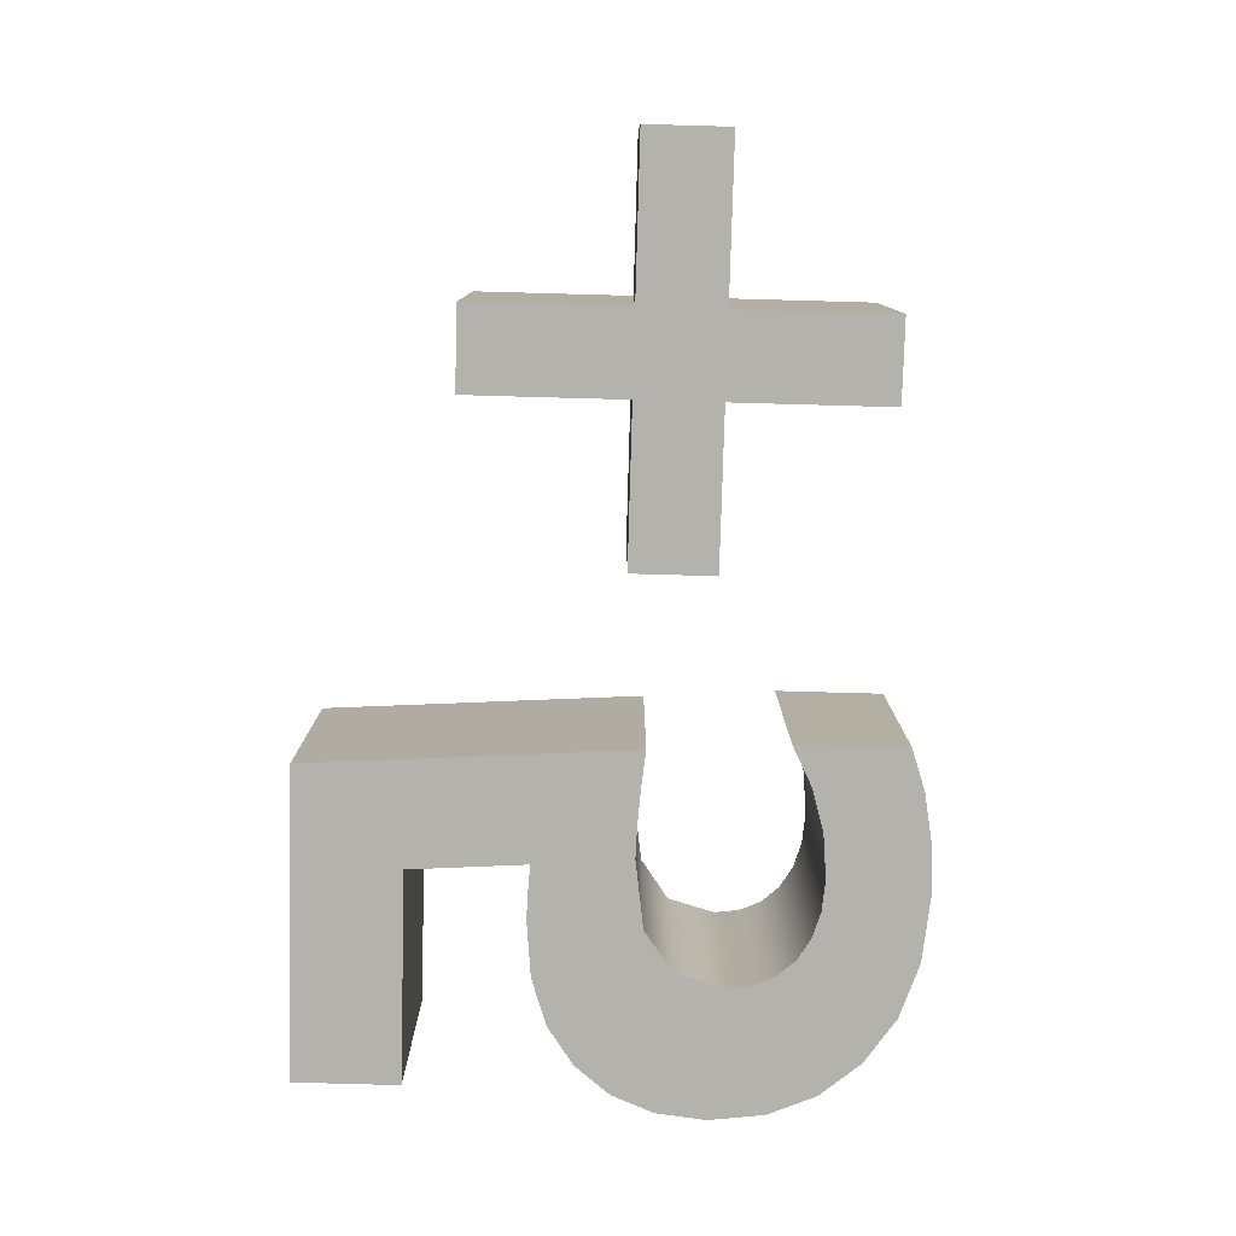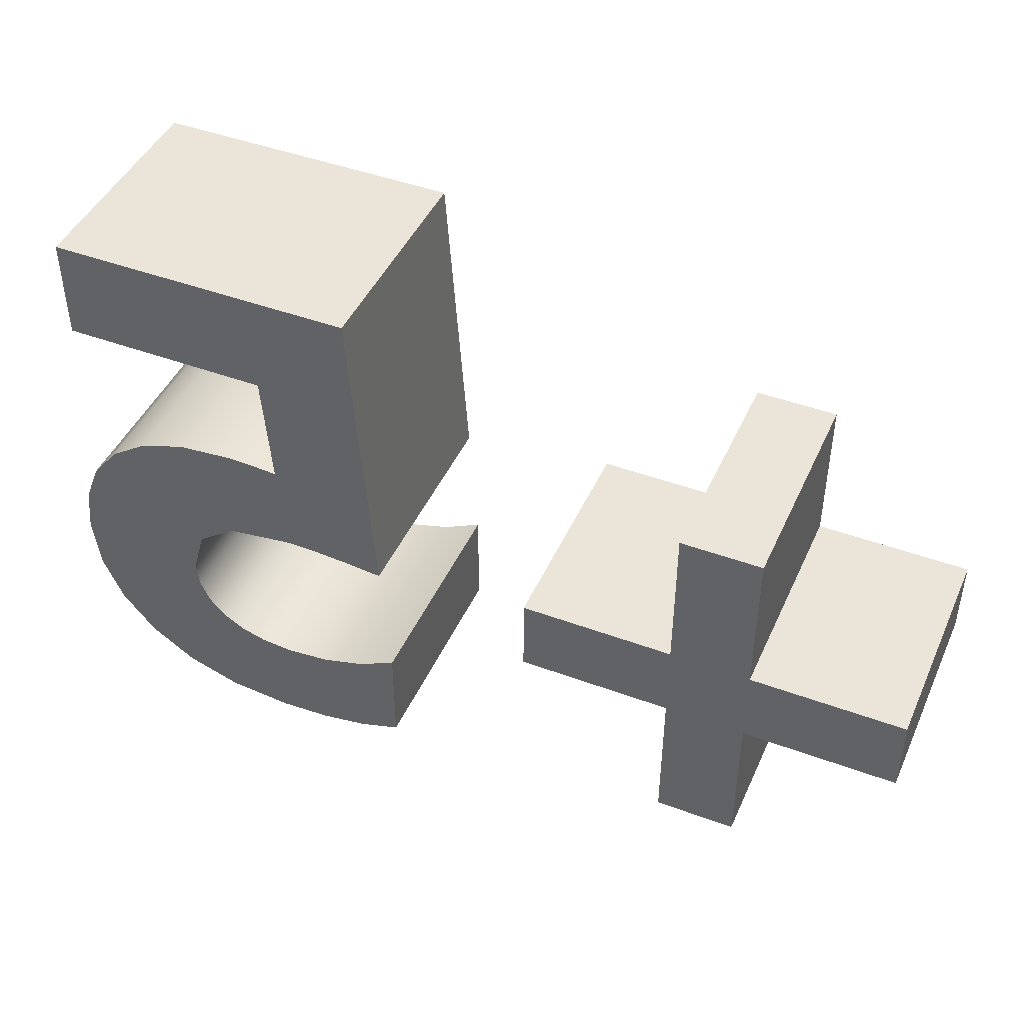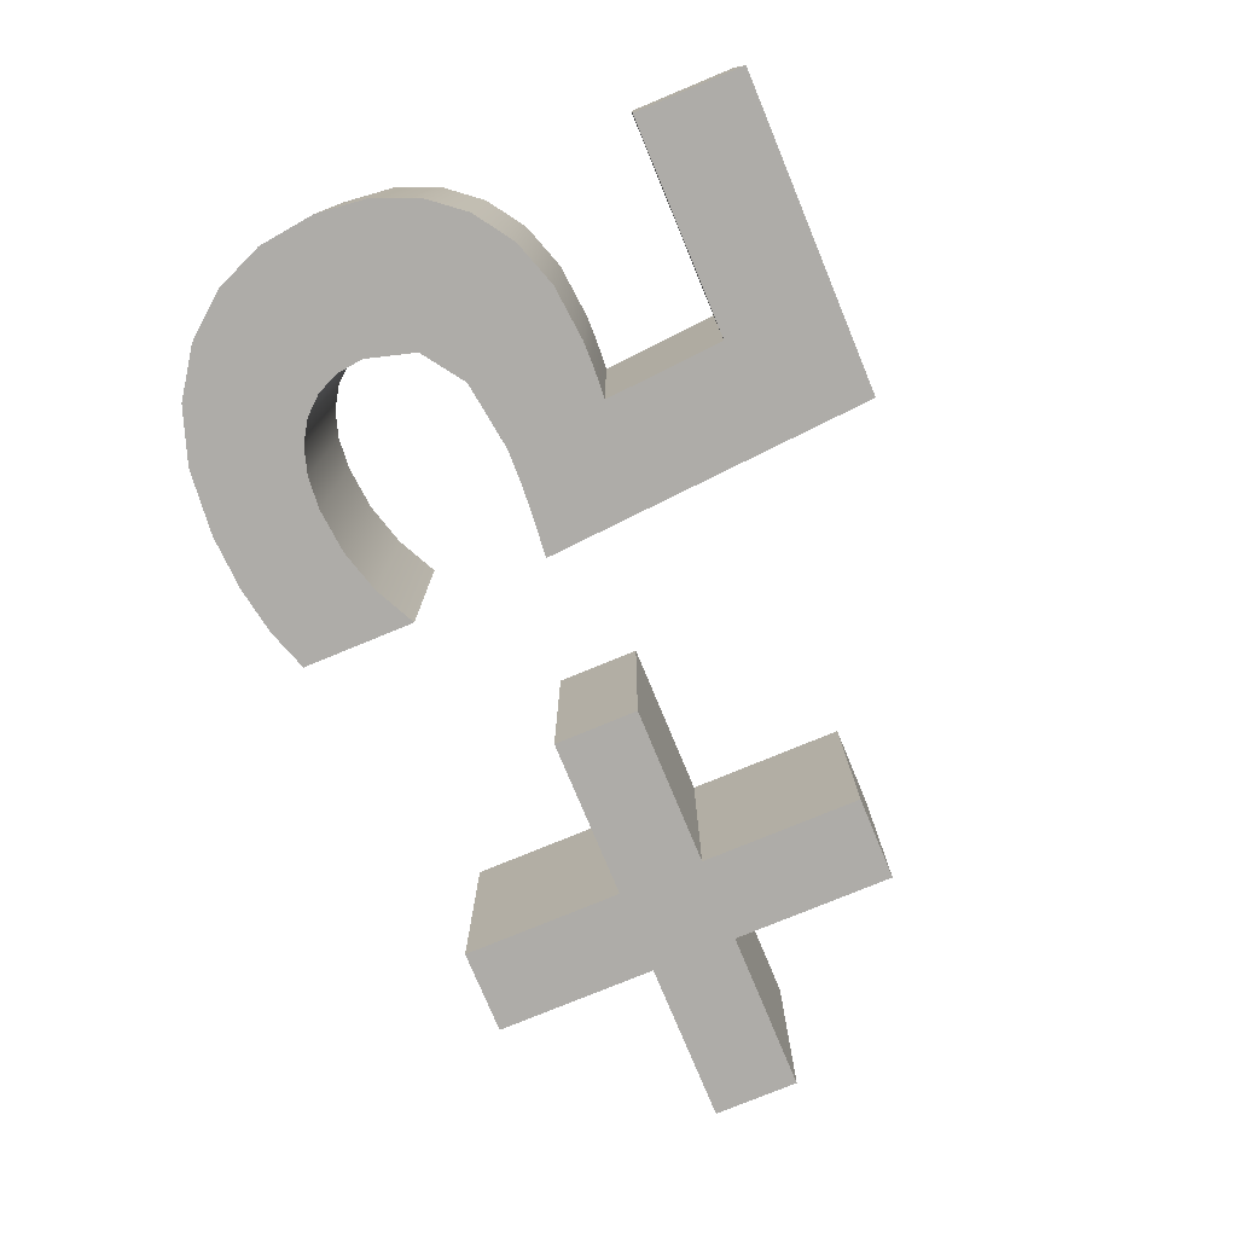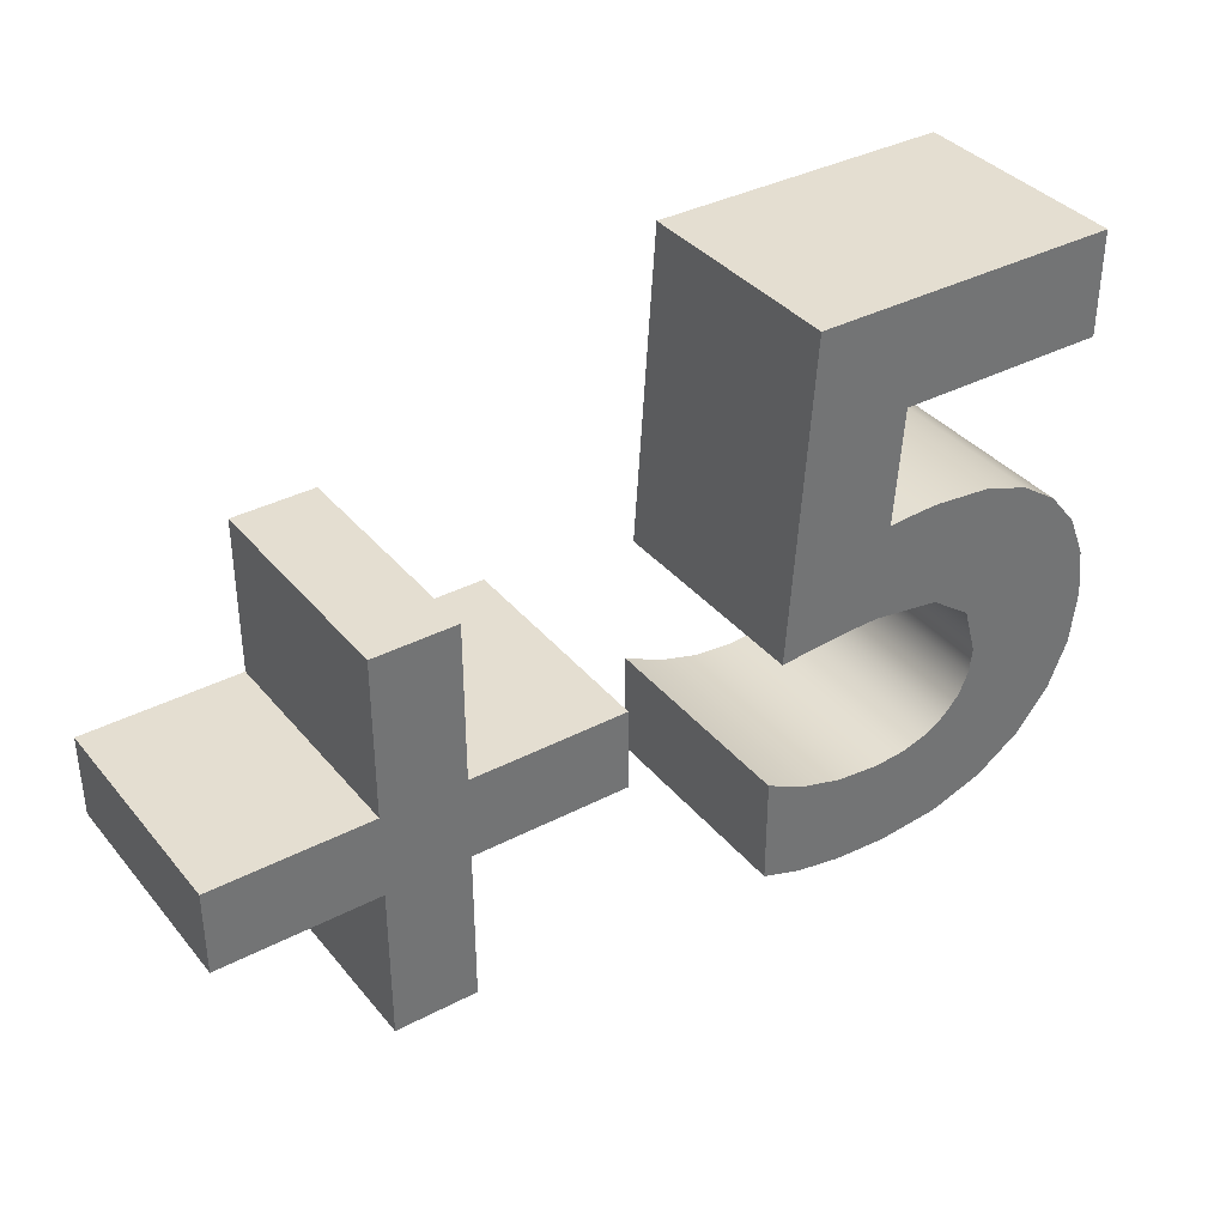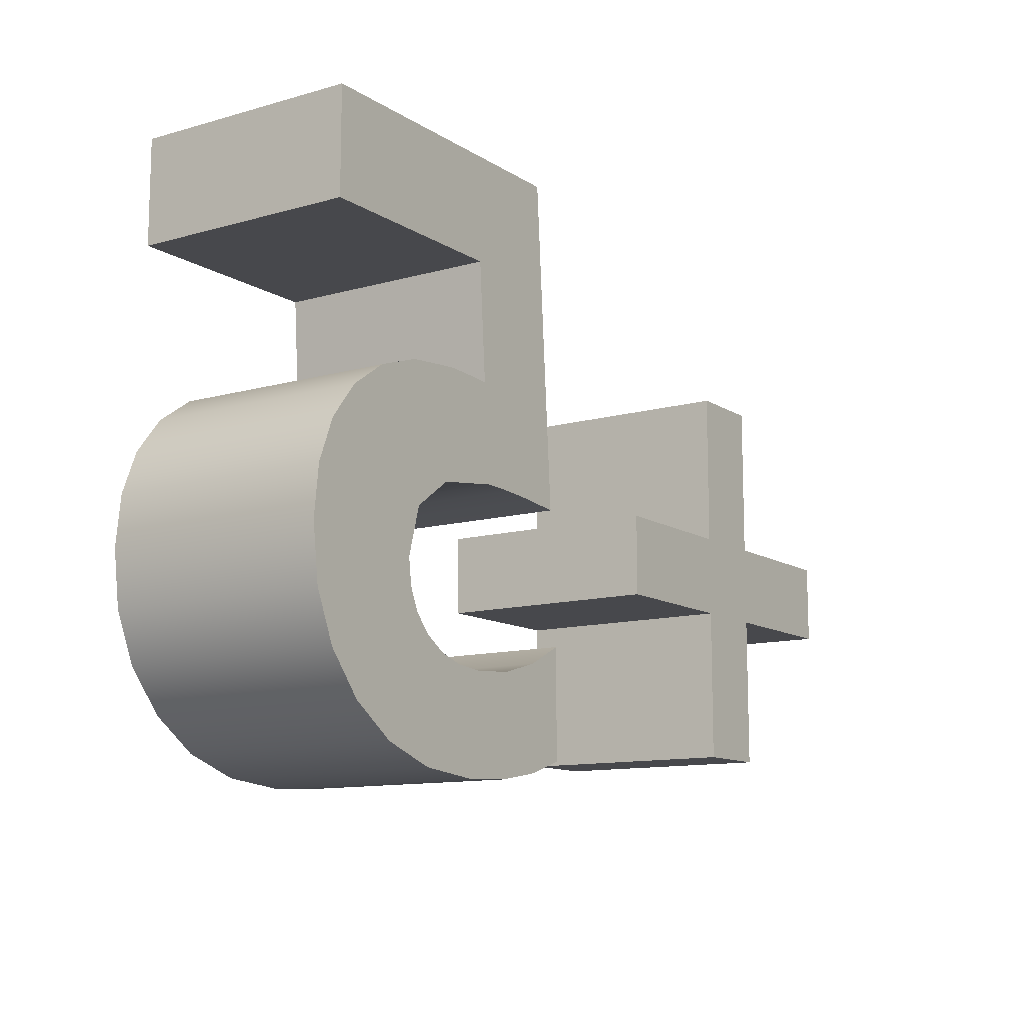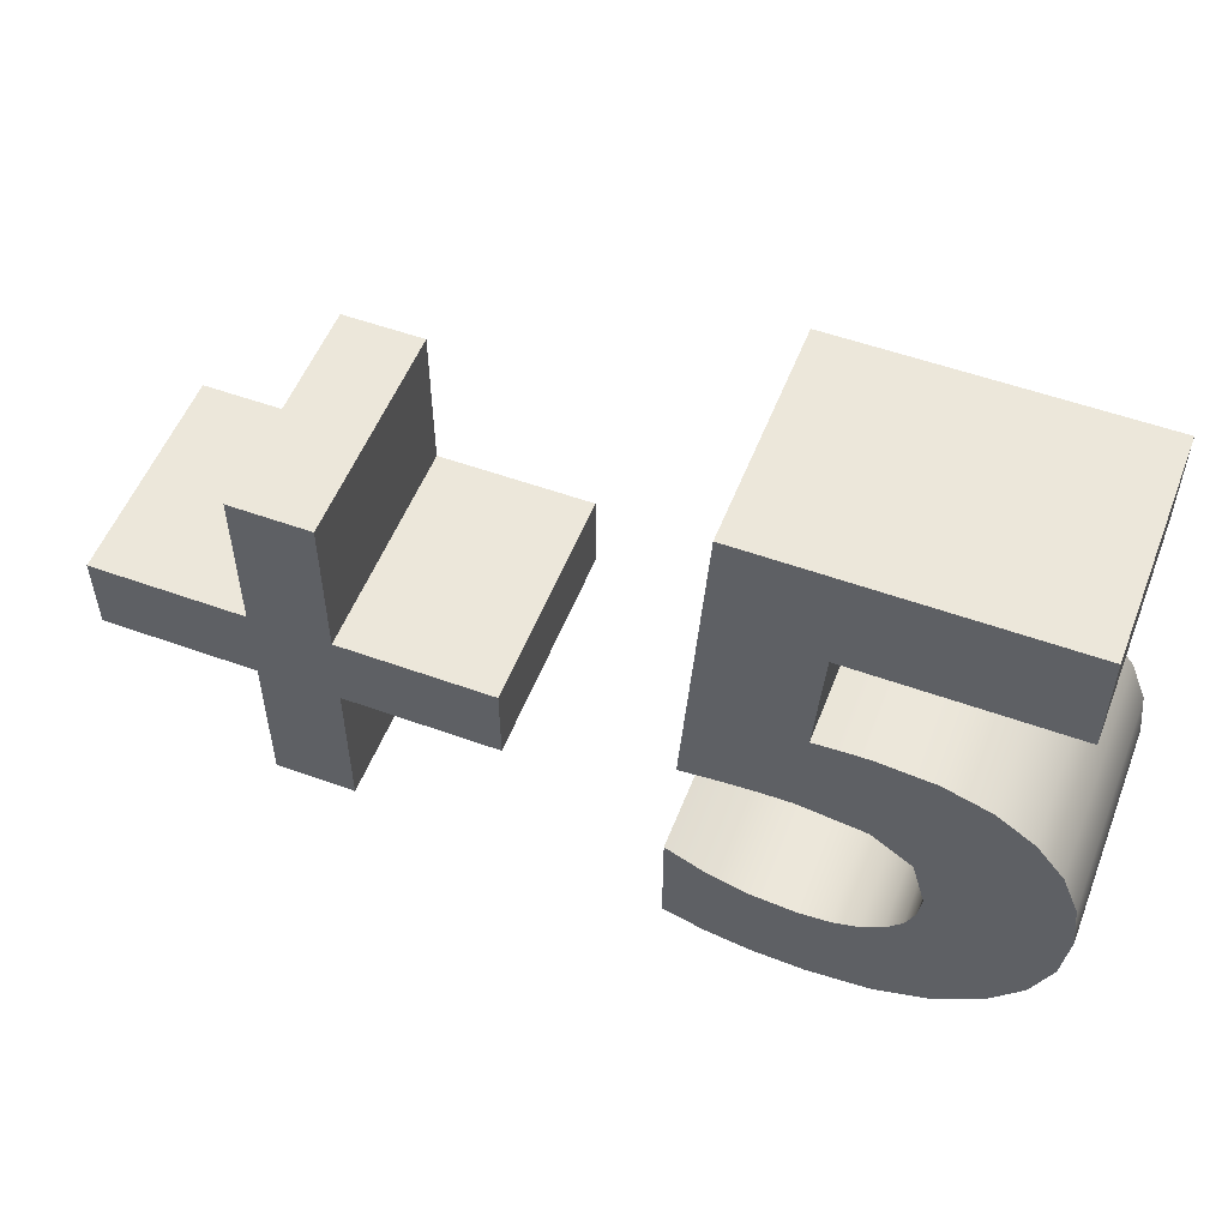
<metadata>
{"format":"obj","ext":"obj","renderer":"f3d","projection":"perspective","resolution":1024,"background":"white","views":[{"elev":-79.5,"azim":-91.6,"up":"+Z"},{"elev":45.0,"azim":-156.7,"up":"+Y"},{"elev":-76.9,"azim":112.5,"up":"+Z"},{"elev":36.5,"azim":-34.2,"up":"+Y"},{"elev":-11.6,"azim":124.3,"up":"+Y"},{"elev":53.8,"azim":21.1,"up":"+Y"}]}
</metadata>
<code>
v  -0.01656 0.1706 0.2575 1 1 1
v  -0.031 0.214 0.2575 1 1 1
v  -0.031 0.1755 0.2575 1 1 1
v  -0.01463 0.2619 0.2575 1 1 1
v  -0.02017 0.3746 0.2575 1 1 1
v  -0.02787 0.2606 0.2575 1 1 1
v  -0.002466 0.2627 0.2575 1 1 1
v  0.008619 0.263 0.2575 1 1 1
v  0.08801 0.3378 0.2575 1 1 1
v  0.08801 0.3746 0.2575 1 1 1
v  0.01418 0.3378 0.2575 1 1 1
v  0.01133 0.2969 0.2575 1 1 1
v  0.03245 0.2596 0.2575 1 1 1
v  0.04675 0.2495 0.2575 1 1 1
v  0.01831 0.2974 0.2575 1 1 1
v  0.02463 0.2977 0.2575 1 1 1
v  0.04976 0.2959 0.2575 1 1 1
v  0.03028 0.2978 0.2575 1 1 1
v  0.0796 0.2813 0.2575 1 1 1
v  0.0662 0.2904 0.2575 1 1 1
v  0.09543 0.2541 0.2575 1 1 1
v  0.08949 0.269 0.2575 1 1 1
v  0.09505 0.2174 0.2575 1 1 1
v  0.09741 0.2368 0.2575 1 1 1
v  0.07618 0.1863 0.2575 1 1 1
v  0.08797 0.2006 0.2575 1 1 1
v  0.04115 0.1688 0.2575 1 1 1
v  0.06034 0.1754 0.2575 1 1 1
v  -2.76e-05 0.1676 0.2575 1 1 1
v  0.0186 0.1667 0.2575 1 1 1
v  0.05152 0.2326 0.2575 1 1 1
v  0.0504 0.2236 0.2575 1 1 1
v  0.04705 0.216 0.2575 1 1 1
v  0.04147 0.2096 0.2575 1 1 1
v  -0.01673 0.2069 0.2575 1 1 1
v  0.03391 0.2049 0.2575 1 1 1
v  0.02462 0.2021 0.2575 1 1 1
v  -0.001865 0.2026 0.2575 1 1 1
v  0.01361 0.2012 0.2575 1 1 1
v  -0.08488 0.2683 0.2575 1 1 1
v  -0.1398 0.2393 0.2575 1 1 1
v  -0.08488 0.2393 0.2575 1 1 1
v  -0.1685 0.1845 0.2575 1 1 1
v  -0.1398 0.1845 0.2575 1 1 1
v  -0.1685 0.2393 0.2575 1 1 1
v  -0.2237 0.2683 0.2575 1 1 1
v  -0.2237 0.2393 0.2575 1 1 1
v  -0.1685 0.2683 0.2575 1 1 1
v  -0.1398 0.3234 0.2575 1 1 1
v  -0.1685 0.3234 0.2575 1 1 1
v  -0.1398 0.2683 0.2575 1 1 1
v  -0.031 0.1755 0.1775 1 1 1
v  -0.031 0.214 0.1775 1 1 1
v  -0.01656 0.1706 0.1775 1 1 1
v  -0.02787 0.2606 0.1775 1 1 1
v  -0.02017 0.3746 0.1775 1 1 1
v  -0.01463 0.2619 0.1775 1 1 1
v  -0.002466 0.2627 0.1775 1 1 1
v  0.008619 0.263 0.1775 1 1 1
v  0.08801 0.3746 0.1775 1 1 1
v  0.08801 0.3378 0.1775 1 1 1
v  0.01418 0.3378 0.1775 1 1 1
v  0.01133 0.2969 0.1775 1 1 1
v  0.03245 0.2596 0.1775 1 1 1
v  0.04675 0.2495 0.1775 1 1 1
v  0.01831 0.2974 0.1775 1 1 1
v  0.02463 0.2977 0.1775 1 1 1
v  0.03028 0.2978 0.1775 1 1 1
v  0.04976 0.2959 0.1775 1 1 1
v  0.0662 0.2904 0.1775 1 1 1
v  0.0796 0.2813 0.1775 1 1 1
v  0.08949 0.269 0.1775 1 1 1
v  0.09543 0.2541 0.1775 1 1 1
v  0.09741 0.2368 0.1775 1 1 1
v  0.09505 0.2174 0.1775 1 1 1
v  0.08797 0.2006 0.1775 1 1 1
v  0.07618 0.1863 0.1775 1 1 1
v  0.06034 0.1754 0.1775 1 1 1
v  0.04115 0.1688 0.1775 1 1 1
v  0.0186 0.1667 0.1775 1 1 1
v  -2.763e-05 0.1676 0.1775 1 1 1
v  0.05152 0.2326 0.1775 1 1 1
v  0.0504 0.2236 0.1775 1 1 1
v  0.04705 0.216 0.1775 1 1 1
v  0.04147 0.2096 0.1775 1 1 1
v  -0.01673 0.2069 0.1775 1 1 1
v  0.03391 0.2049 0.1775 1 1 1
v  0.02462 0.2021 0.1775 1 1 1
v  -0.001865 0.2026 0.1775 1 1 1
v  0.01361 0.2012 0.1775 1 1 1
v  -0.08488 0.2393 0.1775 1 1 1
v  -0.1398 0.2393 0.1775 1 1 1
v  -0.08488 0.2683 0.1775 1 1 1
v  -0.1398 0.1845 0.1775 1 1 1
v  -0.1685 0.1845 0.1775 1 1 1
v  -0.2237 0.2393 0.1775 1 1 1
v  -0.2237 0.2683 0.1775 1 1 1
v  -0.1685 0.2393 0.1775 1 1 1
v  -0.1685 0.2683 0.1775 1 1 1
v  -0.1685 0.3234 0.1775 1 1 1
v  -0.1398 0.3234 0.1775 1 1 1
v  -0.1398 0.2683 0.1775 1 1 1
g mesh_id32
f 1 2 3
f 4 5 6
f 7 5 4
f 8 5 7
f 5 9 10
f 5 11 9
f 8 11 5
f 8 12 11
f 13 12 8
f 14 12 13
f 14 15 12
f 14 16 15
f 16 17 18
f 17 19 20
f 19 21 22
f 21 23 24
f 23 25 26
f 25 27 28
f 27 29 30
f 29 2 1
f 14 17 16
f 31 17 14
f 31 19 17
f 32 19 31
f 33 19 32
f 33 21 19
f 34 21 33
f 21 25 23
f 25 29 27
f 29 35 2
f 34 25 21
f 36 25 34
f 37 25 36
f 37 29 25
f 29 38 35
f 39 29 37
f 38 29 39
f 40 41 42
f 41 43 44
f 45 46 47
f 45 48 46
f 48 49 50
f 51 41 40
f 51 43 41
f 43 48 45
f 48 51 49
f 48 43 51
f 52 53 54
f 55 56 57
f 57 56 58
f 58 56 59
f 60 61 56
f 61 62 56
f 56 62 59
f 62 63 59
f 59 63 64
f 64 63 65
f 63 66 65
f 66 67 65
f 68 69 67
f 70 71 69
f 72 73 71
f 74 75 73
f 76 77 75
f 78 79 77
f 80 81 79
f 54 53 81
f 67 69 65
f 65 69 82
f 69 71 82
f 82 71 83
f 83 71 84
f 71 73 84
f 84 73 85
f 75 77 73
f 79 81 77
f 53 86 81
f 73 77 85
f 85 77 87
f 87 77 88
f 77 81 88
f 86 89 81
f 88 81 90
f 90 81 89
f 91 92 93
f 94 95 92
f 96 97 98
f 97 99 98
f 100 101 99
f 93 92 102
f 92 95 102
f 98 99 95
f 101 102 99
f 102 95 99
f 3 53 52
f 3 2 53
f 2 86 53
f 2 35 86
f 35 89 86
f 35 38 89
f 38 90 89
f 38 39 90
f 39 88 90
f 39 37 88
f 37 87 88
f 37 36 87
f 36 85 87
f 36 34 85
f 34 84 85
f 34 33 84
f 33 83 84
f 33 32 83
f 32 82 83
f 32 31 82
f 31 65 82
f 31 14 65
f 14 64 65
f 14 13 64
f 13 59 64
f 13 8 59
f 8 58 59
f 8 7 58
f 7 57 58
f 7 4 57
f 4 55 57
f 4 6 55
f 6 56 55
f 6 5 56
f 5 60 56
f 5 10 60
f 10 61 60
f 10 9 61
f 9 62 61
f 9 11 62
f 11 63 62
f 11 12 63
f 12 66 63
f 12 15 66
f 15 67 66
f 15 16 67
f 16 68 67
f 16 18 68
f 18 69 68
f 18 17 69
f 17 70 69
f 17 20 70
f 20 71 70
f 20 19 71
f 19 72 71
f 19 22 72
f 22 73 72
f 22 21 73
f 21 74 73
f 21 24 74
f 24 75 74
f 24 23 75
f 23 76 75
f 23 26 76
f 26 77 76
f 26 25 77
f 25 78 77
f 25 28 78
f 28 79 78
f 28 27 79
f 27 80 79
f 27 30 80
f 30 81 80
f 30 29 81
f 29 54 81
f 29 1 54
f 1 52 54
f 1 3 52
f 42 92 91
f 42 41 92
f 41 94 92
f 41 44 94
f 44 95 94
f 44 43 95
f 43 98 95
f 43 45 98
f 45 96 98
f 45 47 96
f 47 97 96
f 47 46 97
f 46 99 97
f 46 48 99
f 48 100 99
f 48 50 100
f 50 101 100
f 50 49 101
f 49 102 101
f 49 51 102
f 51 93 102
f 51 40 93
f 40 91 93
f 40 42 91

</code>
